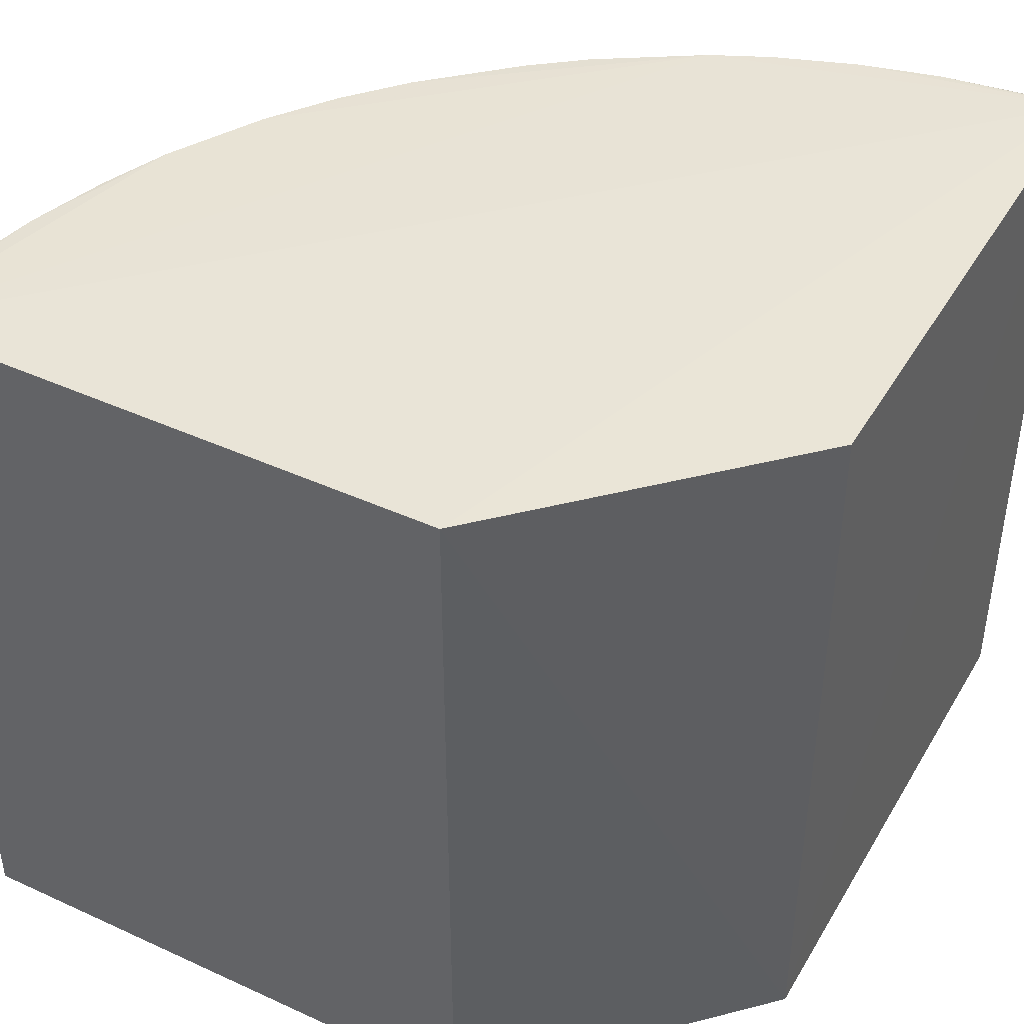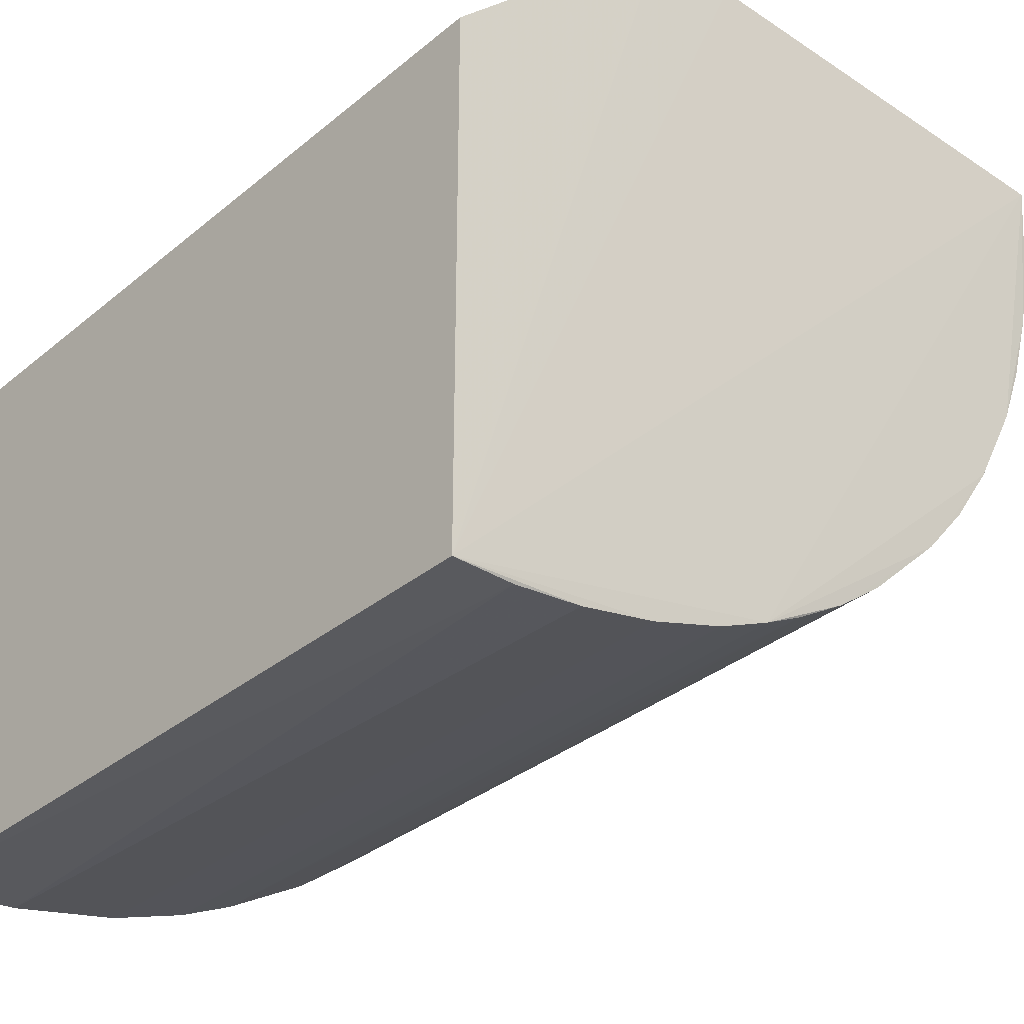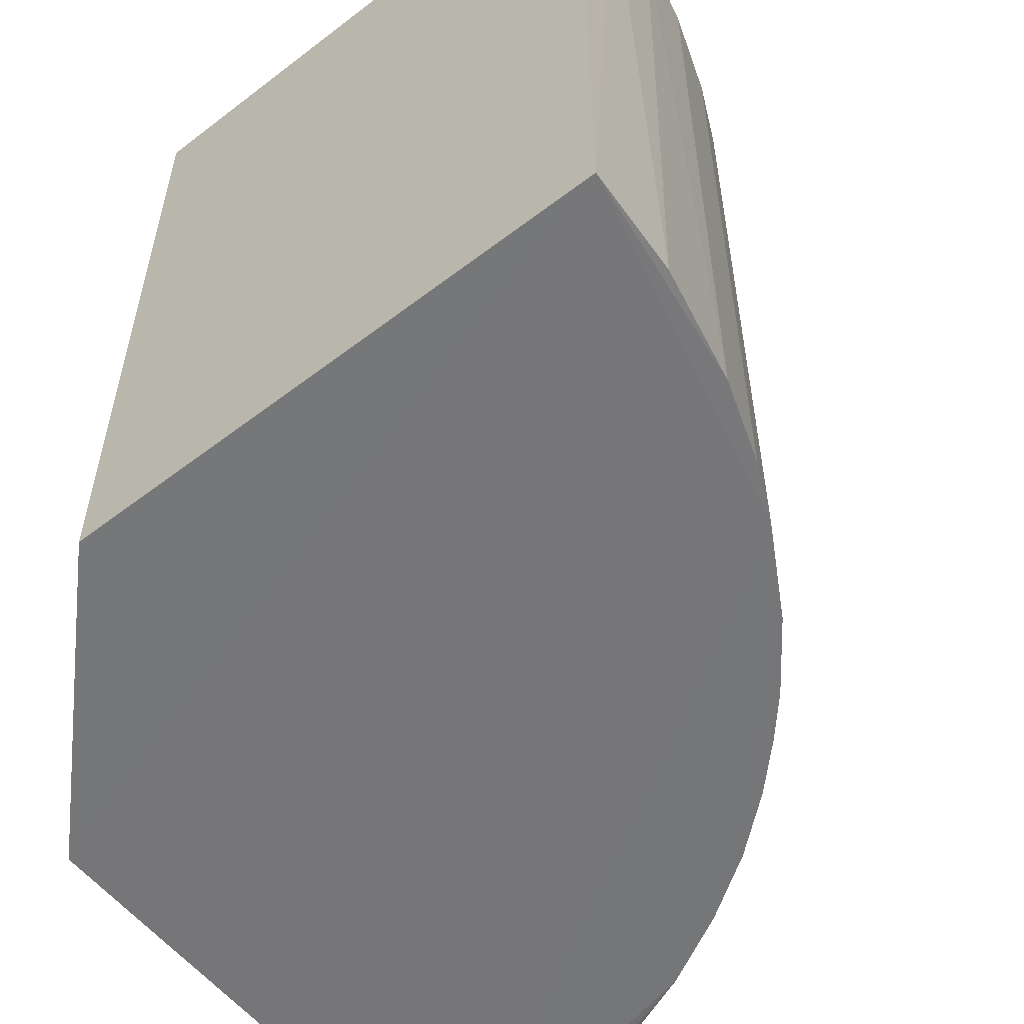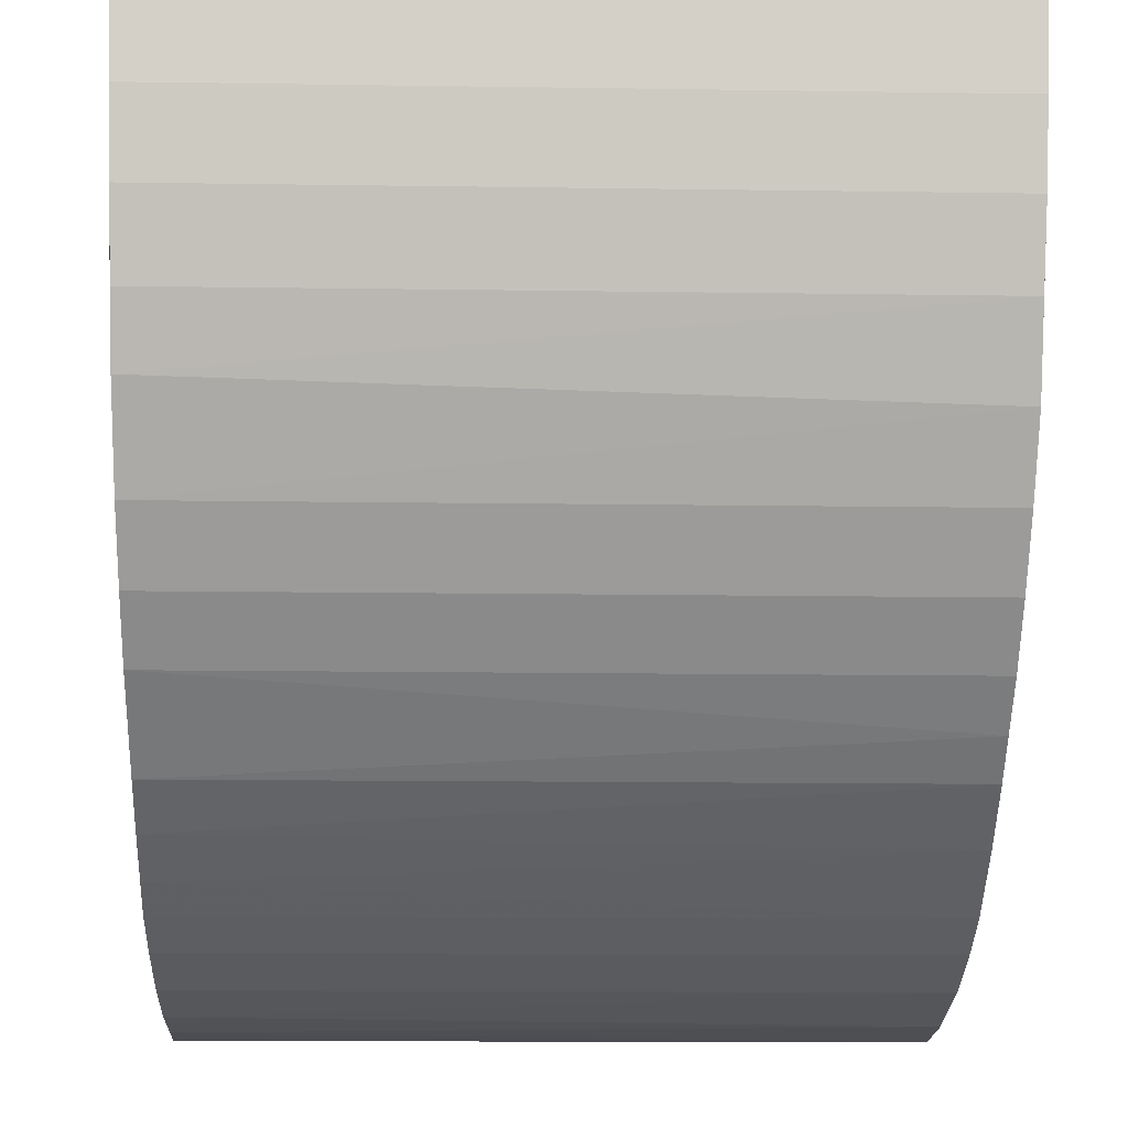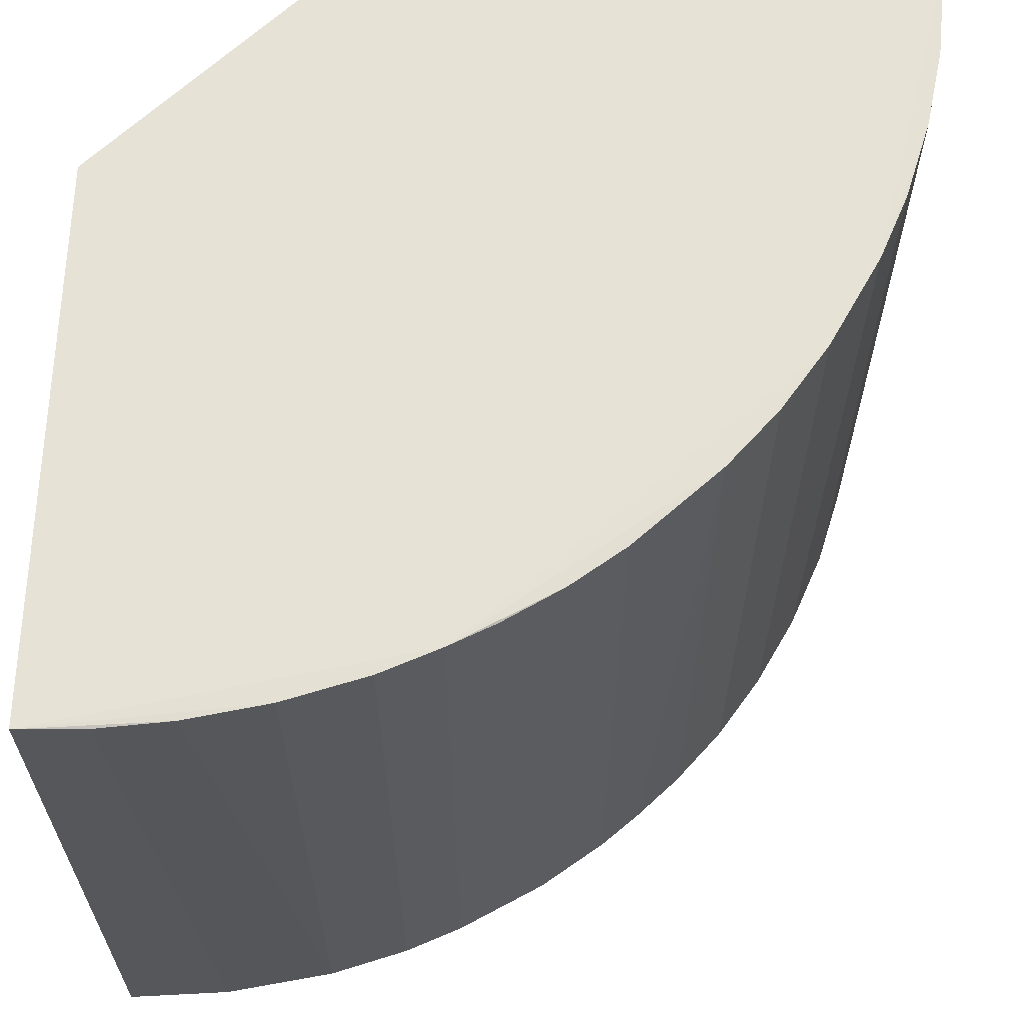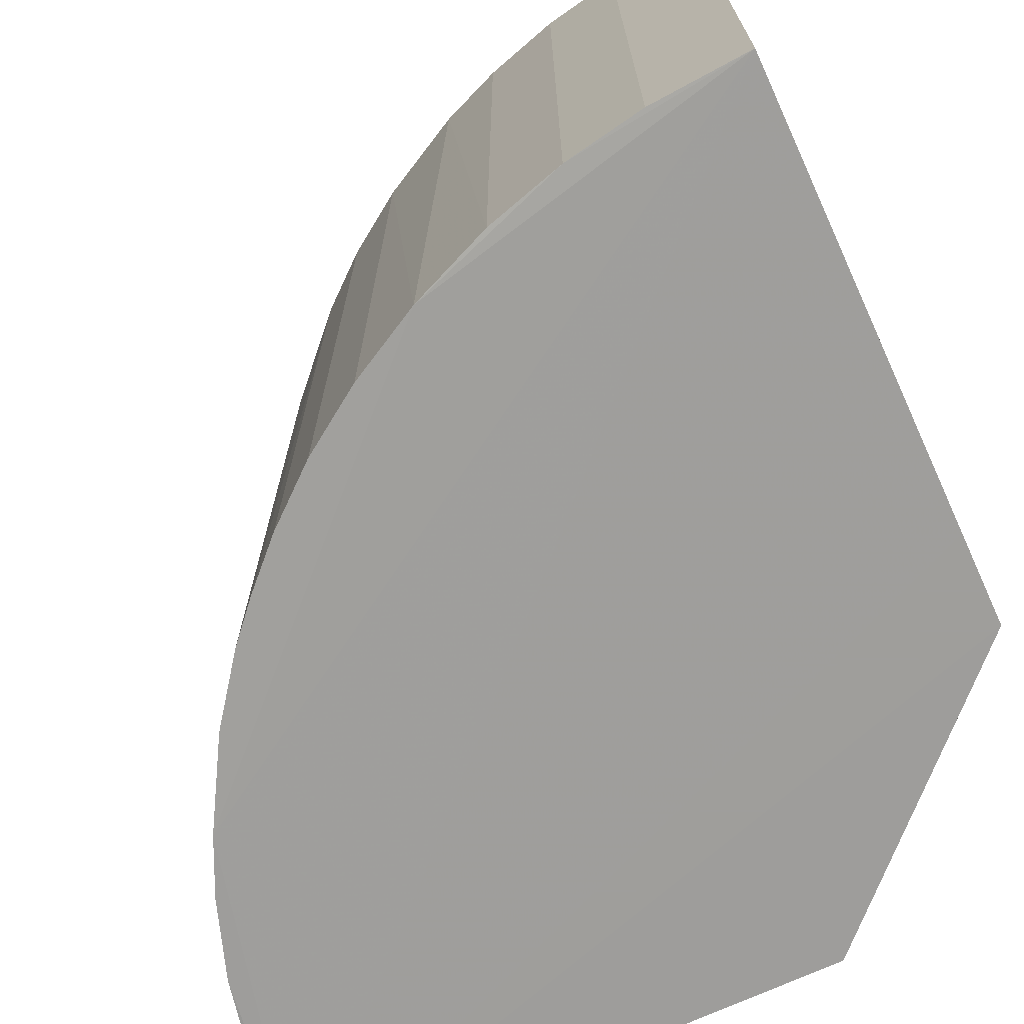
<metadata>
{"format":"obj","ext":"obj","renderer":"f3d","projection":"perspective","resolution":1024,"background":"white","views":[{"elev":43.4,"azim":-151.6,"up":"+Z"},{"elev":-33.3,"azim":-41.7,"up":"+Y"},{"elev":-56.9,"azim":-51.5,"up":"+Z"},{"elev":-13.8,"azim":88.1,"up":"+Y"},{"elev":63.2,"azim":1.4,"up":"+Z"},{"elev":-70.8,"azim":114.6,"up":"+Z"}]}
</metadata>
<code>
v 0.03748 -0.03438 0.02359
v 0.03748 -0.03438 -0.0237
v 0.04804 -0.01675 0.02371
v 0.04804 -0.01675 -0.02381
v 0.007012 -0.05036 -0.02399
v 0.03472 -0.03712 -0.02367
v 0.04052 -0.03081 0.02361
v 0.04052 -0.03081 -0.02372
v 0.000428 -0.05082 0.02406
v 0.02539 -0.04404 0.02364
v 0.02261 -0.04554 0.02378
v 0.02261 -0.04554 -0.02388
v 0.03225 -0.03932 -0.02368
v 0.03225 -0.03932 0.02358
v 0.022 -0.000245 0.02416
v 0.04331 -0.02668 0.02367
v 0.04331 -0.02668 -0.02377
v 0.014 -0.04891 -0.02394
v 0.014 -0.04891 0.02383
v 0.004512 -0.05063 0.02388
v 0.000434 -0.05082 -0.02416
v 0.04639 -0.02089 0.02372
v 0.02202 -0.000355 -0.02416
v 0.01613 -0.00036 -0.02416
v 0.01901 -0.0472 -0.02389
v 0.01901 -0.0472 0.02379
v 0.02814 -0.04238 -0.02374
v 0.000506 -0.01608 -0.02409
v 0.000506 -0.01608 0.02399
v 0.02896 -0.04182 0.02362
v 0.01609 -0.000259 0.02415
v 0.04587 -0.02199 -0.02386
v 0.05088 -0.000374 0.02404
v 0.05088 -0.000374 -0.02415
v 0.05041 -0.006679 0.02386
v 0.05041 -0.006679 -0.02397
v 0.04949 -0.01173 0.02378
v 0.04949 -0.01173 -0.02388
v 0.00897 -0.05006 0.02387
f 1 14 6
f 23 15 34
f 9 28 21
f 23 34 21
f 28 9 29
f 15 9 33
f 34 15 33
f 35 34 33
f 9 15 31
f 29 9 31
f 28 29 31
f 15 23 24
f 23 21 24
f 21 28 24
f 31 15 24
f 28 31 24
f 32 34 38
f 21 34 12
f 34 32 12
f 18 21 12
f 2 27 12
f 17 2 12
f 32 17 12
f 12 27 10
f 21 18 5
f 18 39 5
f 27 2 13
f 32 22 16
f 7 17 16
f 17 32 16
f 2 7 1
f 7 16 1
f 22 32 4
f 32 38 4
f 3 22 4
f 38 3 4
f 34 35 36
f 35 38 36
f 38 34 36
f 18 26 19
f 9 39 19
f 39 18 19
f 35 33 37
f 33 22 37
f 38 35 37
f 22 3 37
f 3 38 37
f 7 2 8
f 17 7 8
f 2 17 8
f 26 18 25
f 12 26 25
f 18 12 25
f 9 21 20
f 39 9 20
f 21 5 20
f 5 39 20
f 10 27 30
f 27 13 30
f 13 14 30
f 14 1 30
f 30 1 11
f 33 9 11
f 22 33 11
f 26 12 11
f 12 10 11
f 16 22 11
f 1 16 11
f 9 19 11
f 19 26 11
f 10 30 11
f 13 2 6
f 14 13 6
f 2 1 6

</code>
